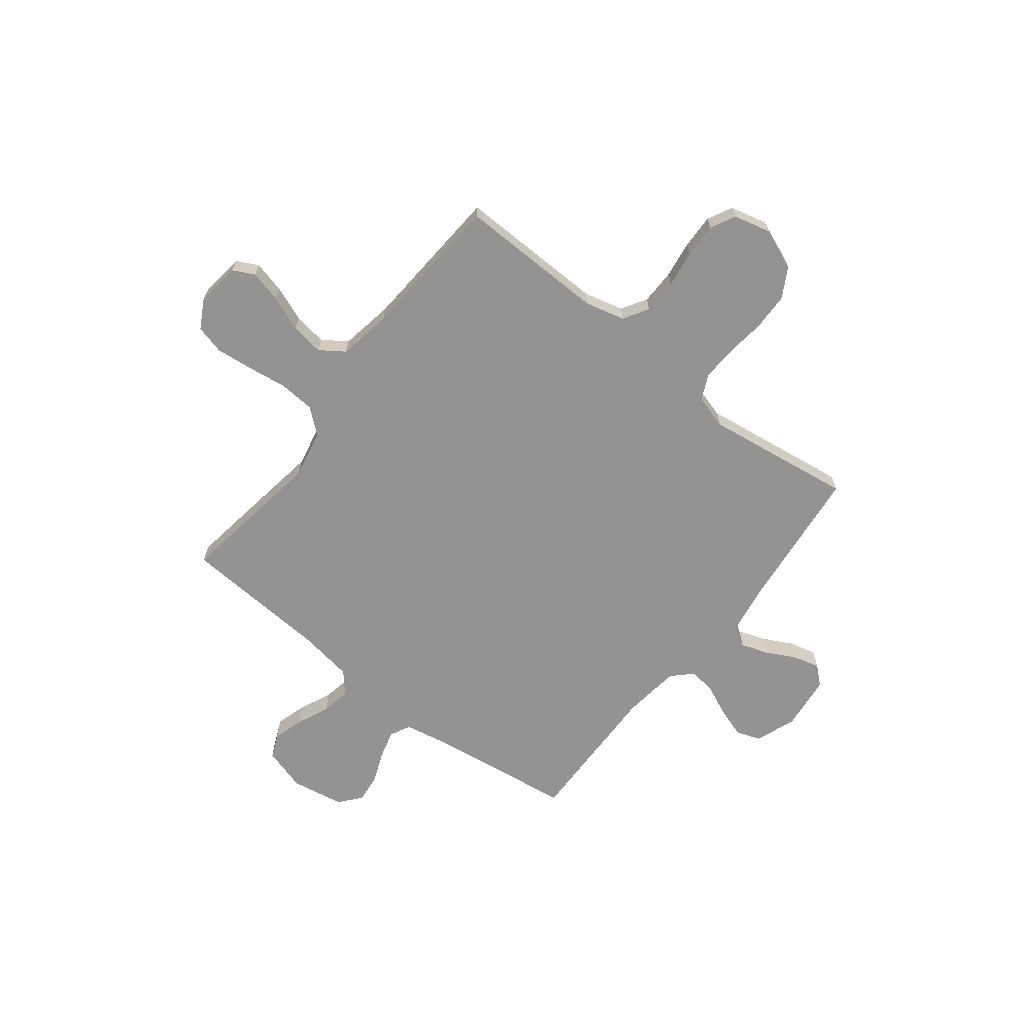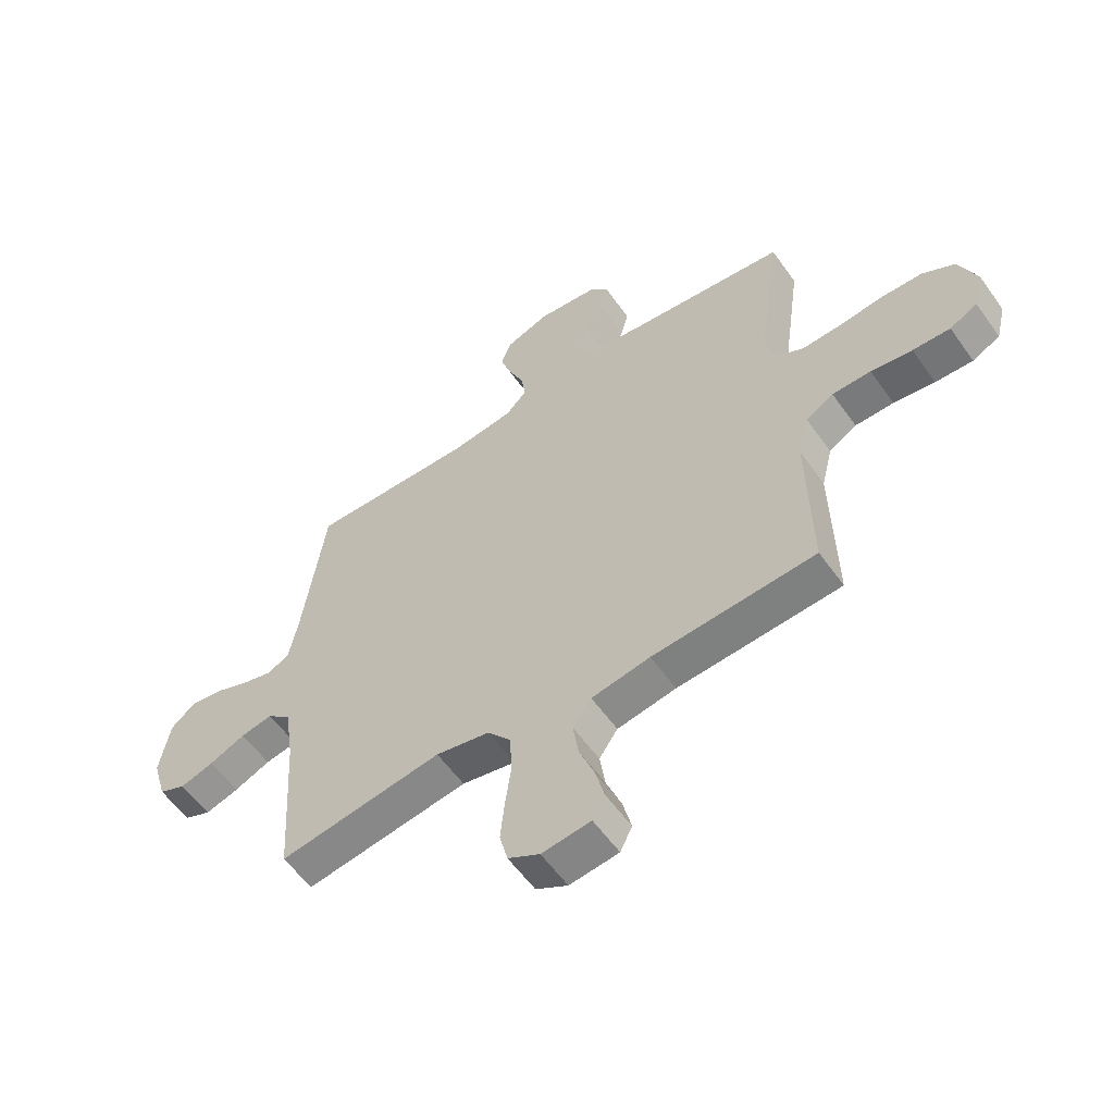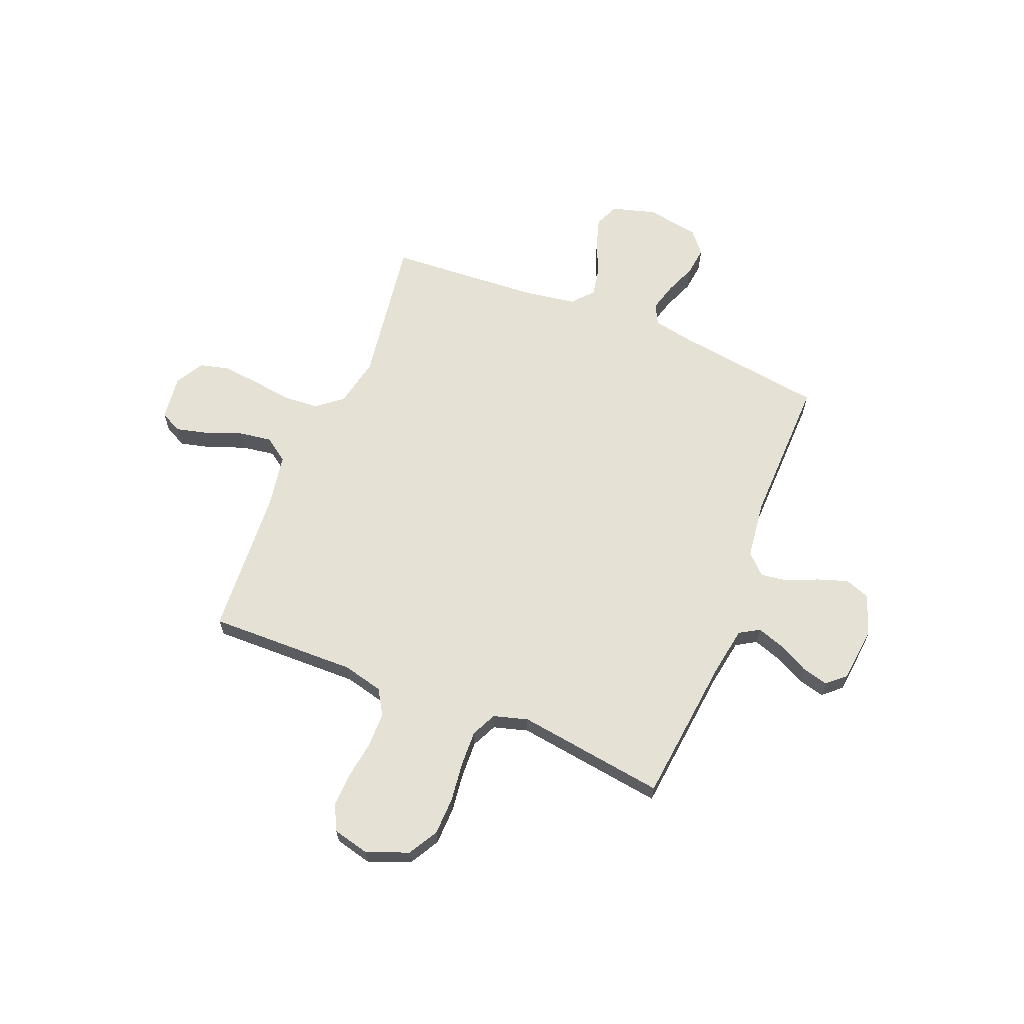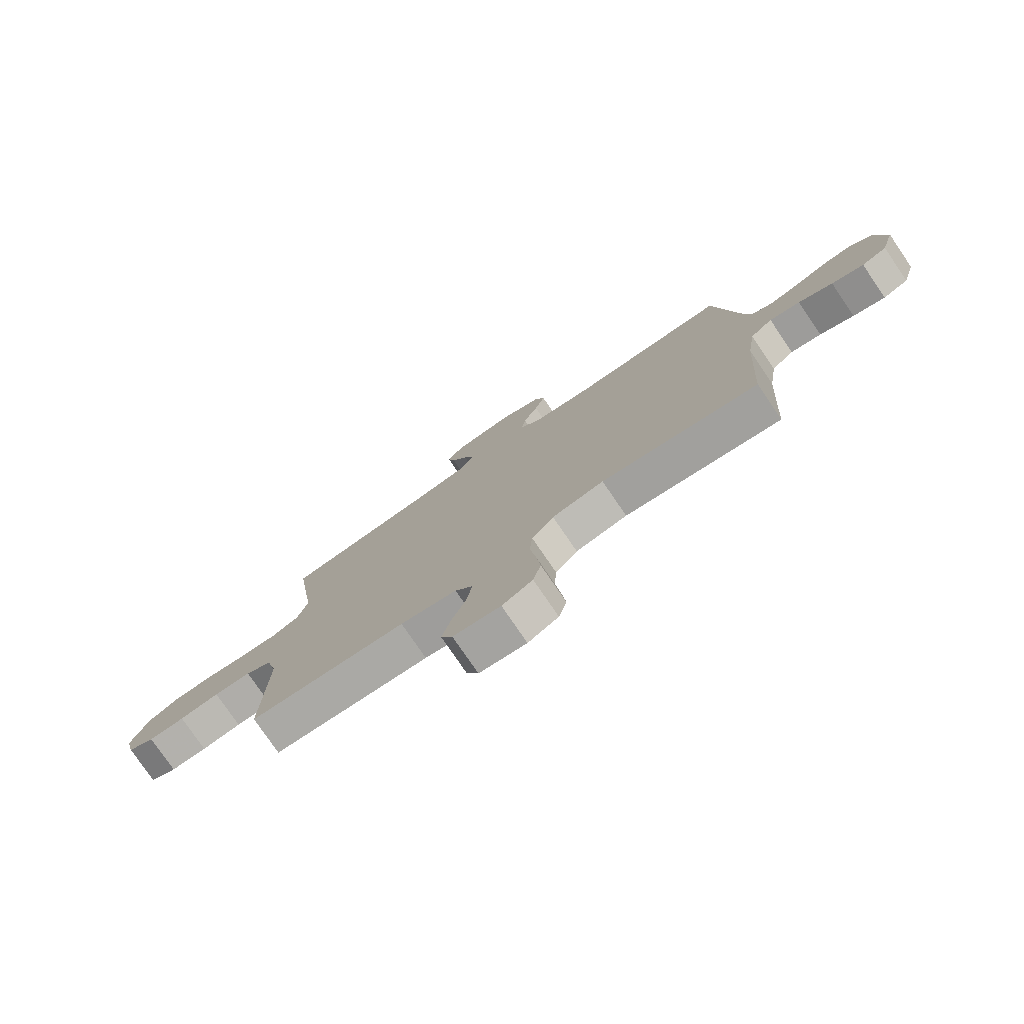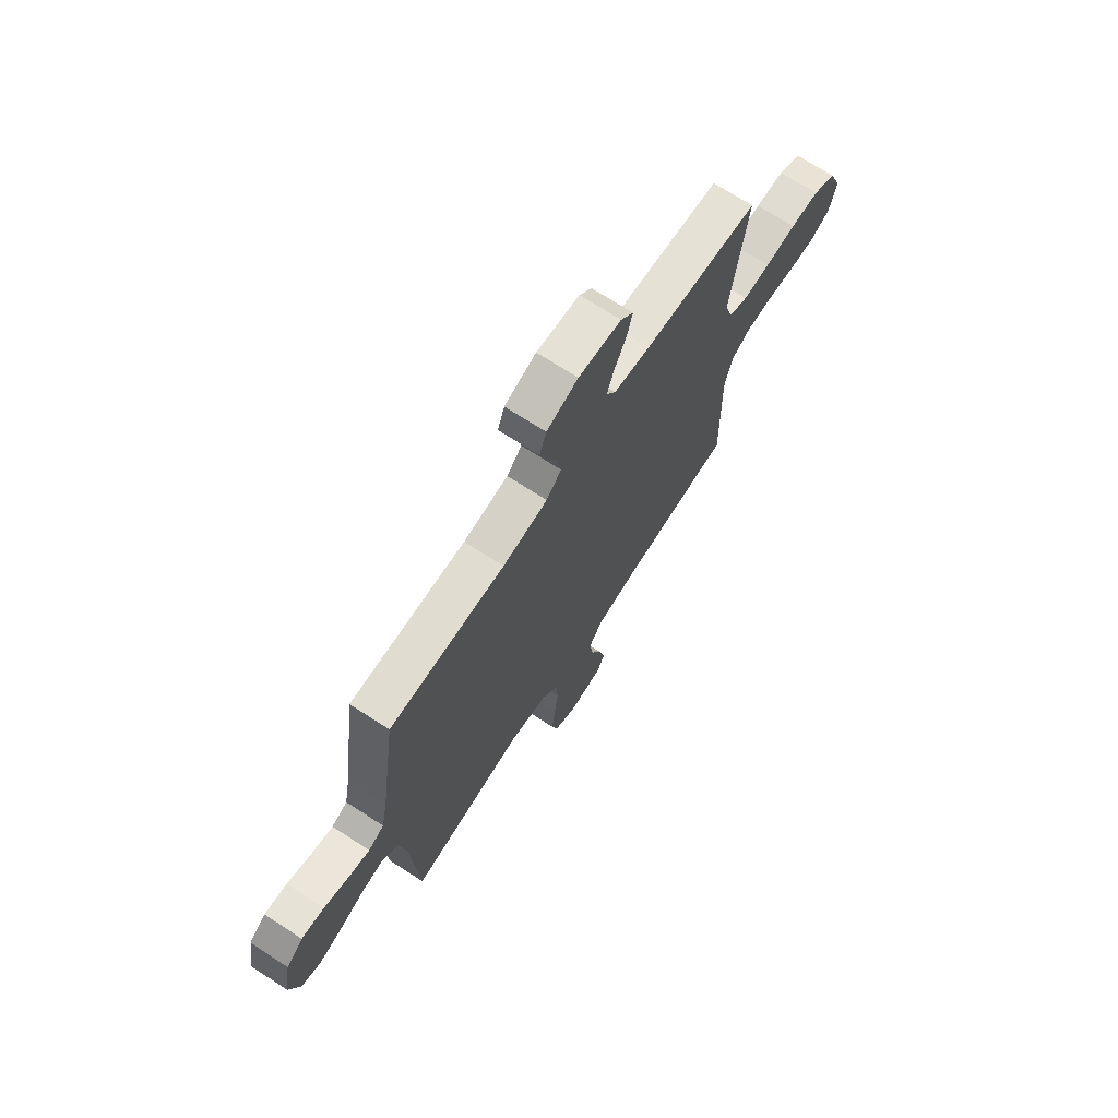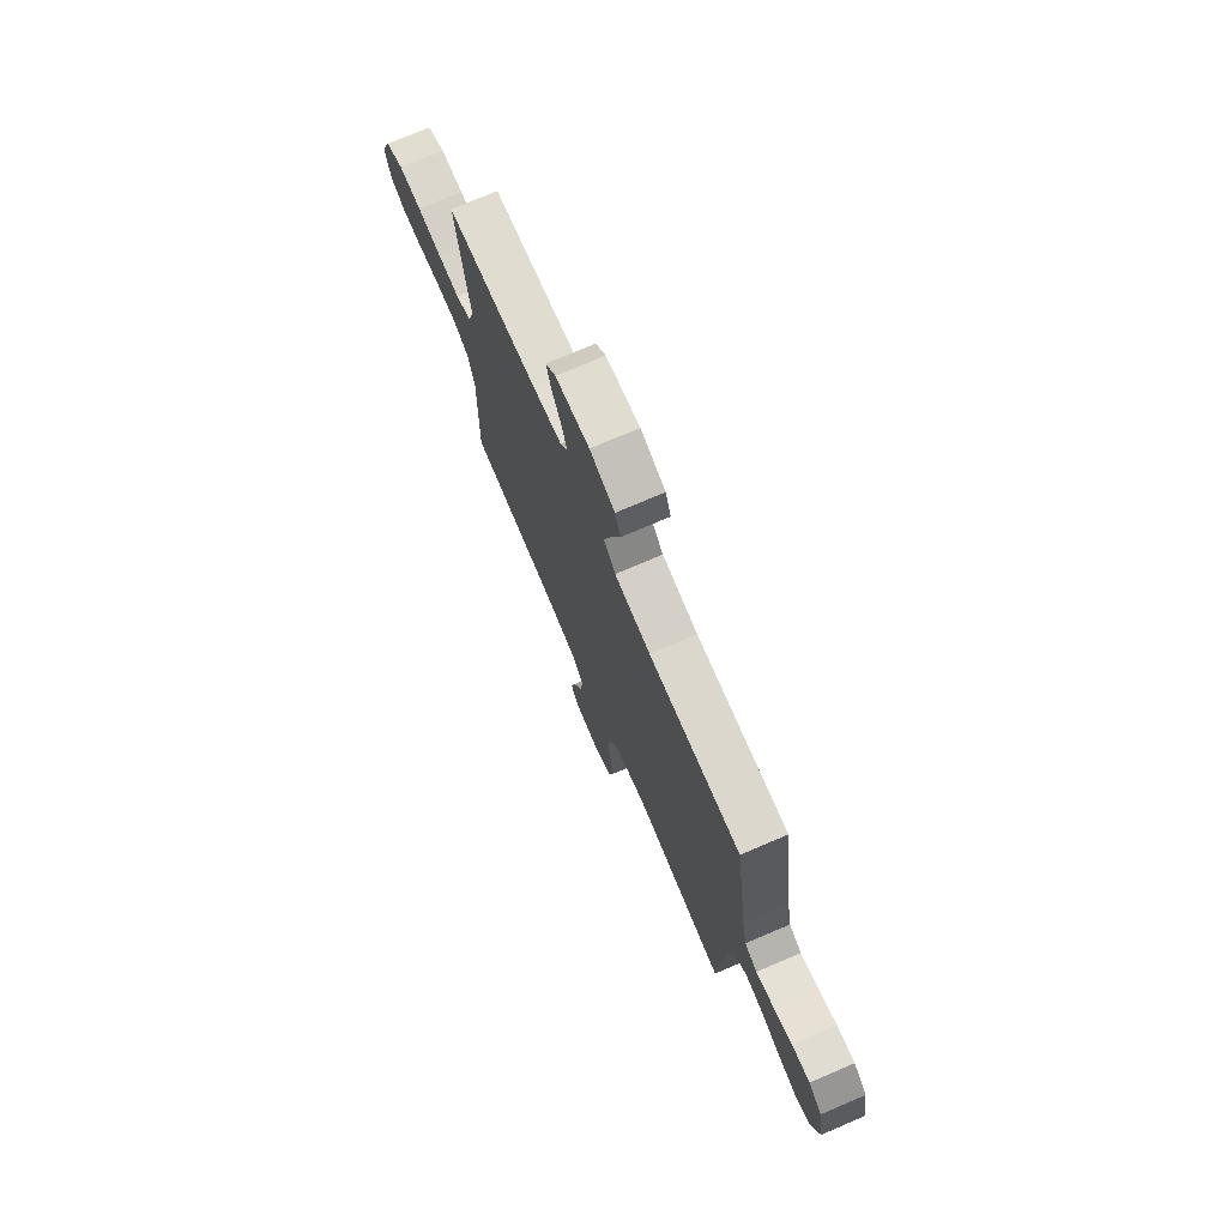
<metadata>
{"format":"obj","ext":"obj","renderer":"f3d","projection":"perspective","resolution":1024,"background":"white","views":[{"elev":-66.8,"azim":-128.0,"up":"+Y"},{"elev":-57.5,"azim":-144.9,"up":"+Z"},{"elev":64.3,"azim":-67.9,"up":"+Y"},{"elev":-78.0,"azim":34.3,"up":"+Z"},{"elev":70.7,"azim":122.9,"up":"+Z"},{"elev":74.2,"azim":66.8,"up":"+Z"}]}
</metadata>
<code>
v -0.5 0.07 0.5
v -0.2 0.07 0.532
v -0.104 0.07 0.548
v -0.08 0.07 0.588
v -0.099 0.07 0.644
v -0.13 0.07 0.704
v -0.144 0.07 0.758
v -0.111 0.07 0.795
v 0 0.07 0.807
v 0.082 0.07 0.777
v 0.1 0.07 0.727
v 0.08 0.07 0.667
v 0.052 0.07 0.604
v 0.044 0.07 0.549
v 0.083 0.07 0.509
v 0.2 0.07 0.494
v 0.5 0.07 0.5
v 0.542 0.07 0.2
v 0.558 0.07 0.117
v 0.599 0.07 0.096
v 0.657 0.07 0.112
v 0.719 0.07 0.137
v 0.778 0.07 0.144
v 0.822 0.07 0.107
v 0.841 0.07 0
v 0.815 0.07 -0.089
v 0.766 0.07 -0.11
v 0.704 0.07 -0.091
v 0.638 0.07 -0.062
v 0.579 0.07 -0.051
v 0.536 0.07 -0.088
v 0.519 0.07 -0.2
v 0.5 0.07 -0.5
v 0.2 0.07 -0.455
v 0.101 0.07 -0.475
v 0.059 0.07 -0.527
v 0.054 0.07 -0.599
v 0.065 0.07 -0.679
v 0.073 0.07 -0.755
v 0.058 0.07 -0.814
v 0 0.07 -0.846
v -0.09 0.07 -0.835
v -0.112 0.07 -0.791
v -0.096 0.07 -0.727
v -0.068 0.07 -0.655
v -0.058 0.07 -0.588
v -0.092 0.07 -0.539
v -0.2 0.07 -0.52
v -0.5 0.07 -0.5
v -0.494 0.07 -0.2
v -0.514 0.07 -0.119
v -0.565 0.07 -0.088
v -0.636 0.07 -0.087
v -0.712 0.07 -0.098
v -0.781 0.07 -0.1
v -0.832 0.07 -0.074
v -0.85 0.07 0
v -0.817 0.07 0.084
v -0.757 0.07 0.118
v -0.681 0.07 0.12
v -0.601 0.07 0.11
v -0.529 0.07 0.107
v -0.478 0.07 0.131
v -0.458 0.07 0.2
v -0.5 0 0.5
v -0.2 0 0.532
v -0.104 0 0.548
v -0.08 0 0.588
v -0.099 0 0.644
v -0.13 0 0.704
v -0.144 0 0.758
v -0.111 0 0.795
v 0 0 0.807
v 0.082 0 0.777
v 0.1 0 0.727
v 0.08 0 0.667
v 0.052 0 0.604
v 0.044 0 0.549
v 0.083 0 0.509
v 0.2 0 0.494
v 0.5 0 0.5
v 0.542 0 0.2
v 0.558 0 0.117
v 0.599 0 0.096
v 0.657 0 0.112
v 0.719 0 0.137
v 0.778 0 0.144
v 0.822 0 0.107
v 0.841 0 0
v 0.815 0 -0.089
v 0.766 0 -0.11
v 0.704 0 -0.091
v 0.638 0 -0.062
v 0.579 0 -0.051
v 0.536 0 -0.088
v 0.519 0 -0.2
v 0.5 0 -0.5
v 0.2 0 -0.455
v 0.101 0 -0.475
v 0.059 0 -0.527
v 0.054 0 -0.599
v 0.065 0 -0.679
v 0.073 0 -0.755
v 0.058 0 -0.814
v 0 0 -0.846
v -0.09 0 -0.835
v -0.112 0 -0.791
v -0.096 0 -0.727
v -0.068 0 -0.655
v -0.058 0 -0.588
v -0.092 0 -0.539
v -0.2 0 -0.52
v -0.5 0 -0.5
v -0.494 0 -0.2
v -0.514 0 -0.119
v -0.565 0 -0.088
v -0.636 0 -0.087
v -0.712 0 -0.098
v -0.781 0 -0.1
v -0.832 0 -0.074
v -0.85 0 0
v -0.817 0 0.084
v -0.757 0 0.118
v -0.681 0 0.12
v -0.601 0 0.11
v -0.529 0 0.107
v -0.478 0 0.131
v -0.458 0 0.2
f 58 59 60 61
f 58 61 62
f 57 58 62
f 56 57 62
f 53 54 55 56
f 52 53 56 62
f 51 52 62 63
f 48 49 50
f 47 48 50 51
f 42 43 44 45
f 42 45 46
f 41 42 46
f 40 41 46
f 37 38 39 40
f 37 40 46
f 36 37 46 47
f 32 33 34
f 31 32 34 35
f 26 27 28 29
f 26 29 30
f 25 26 30
f 24 25 30
f 21 22 23 24
f 20 21 24 30
f 19 20 30 31
f 16 17 18
f 15 16 18 19
f 10 11 12 13
f 8 9 10 13
f 8 13 14
f 5 6 7 8
f 4 5 8 14
f 3 4 14 15
f 64 1 2
f 35 36 47 51
f 35 51 63 64
f 19 31 35 64
f 15 19 64
f 2 3 15 64
f 125 124 123 122
f 126 125 122
f 126 122 121
f 126 121 120
f 120 119 118 117
f 126 120 117 116
f 127 126 116 115
f 114 113 112
f 115 114 112 111
f 109 108 107 106
f 110 109 106
f 110 106 105
f 110 105 104
f 104 103 102 101
f 110 104 101
f 111 110 101 100
f 98 97 96
f 99 98 96 95
f 93 92 91 90
f 94 93 90
f 94 90 89
f 94 89 88
f 88 87 86 85
f 94 88 85 84
f 95 94 84 83
f 82 81 80
f 83 82 80 79
f 77 76 75 74
f 77 74 73 72
f 78 77 72
f 72 71 70 69
f 78 72 69 68
f 79 78 68 67
f 66 65 128
f 115 111 100 99
f 128 127 115 99
f 128 99 95 83
f 128 83 79
f 128 79 67 66
f 1 65 66 2
f 2 66 67 3
f 3 67 68 4
f 4 68 69 5
f 5 69 70 6
f 6 70 71 7
f 7 71 72 8
f 8 72 73 9
f 9 73 74 10
f 10 74 75 11
f 11 75 76 12
f 12 76 77 13
f 13 77 78 14
f 14 78 79 15
f 15 79 80 16
f 16 80 81 17
f 17 81 82 18
f 18 82 83 19
f 19 83 84 20
f 20 84 85 21
f 21 85 86 22
f 22 86 87 23
f 23 87 88 24
f 24 88 89 25
f 25 89 90 26
f 26 90 91 27
f 27 91 92 28
f 28 92 93 29
f 29 93 94 30
f 30 94 95 31
f 31 95 96 32
f 32 96 97 33
f 33 97 98 34
f 34 98 99 35
f 35 99 100 36
f 36 100 101 37
f 37 101 102 38
f 38 102 103 39
f 39 103 104 40
f 40 104 105 41
f 41 105 106 42
f 42 106 107 43
f 43 107 108 44
f 44 108 109 45
f 45 109 110 46
f 46 110 111 47
f 47 111 112 48
f 48 112 113 49
f 49 113 114 50
f 50 114 115 51
f 51 115 116 52
f 52 116 117 53
f 53 117 118 54
f 54 118 119 55
f 55 119 120 56
f 56 120 121 57
f 57 121 122 58
f 58 122 123 59
f 59 123 124 60
f 60 124 125 61
f 61 125 126 62
f 62 126 127 63
f 63 127 128 64
f 64 128 65 1

</code>
